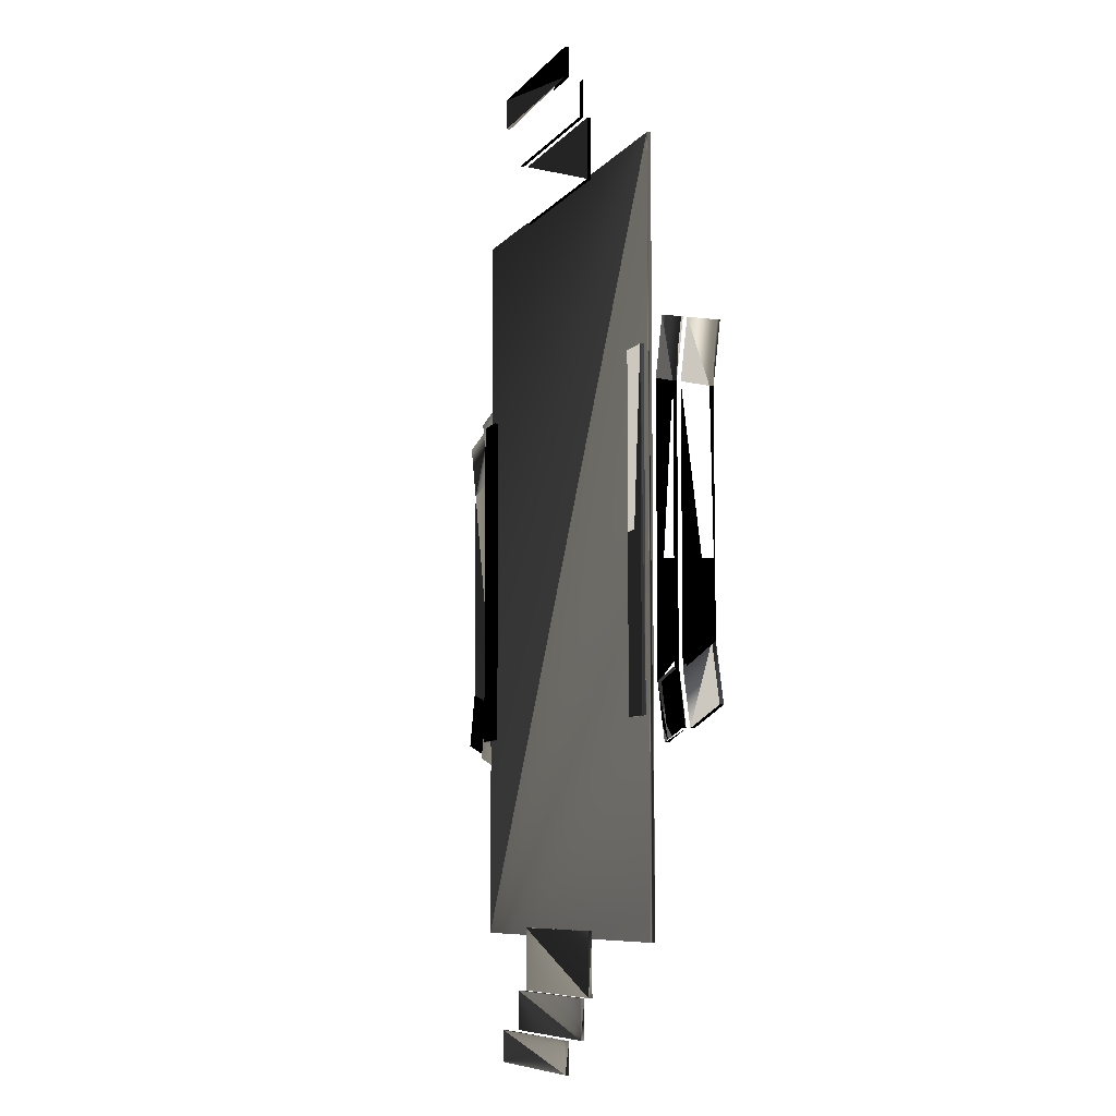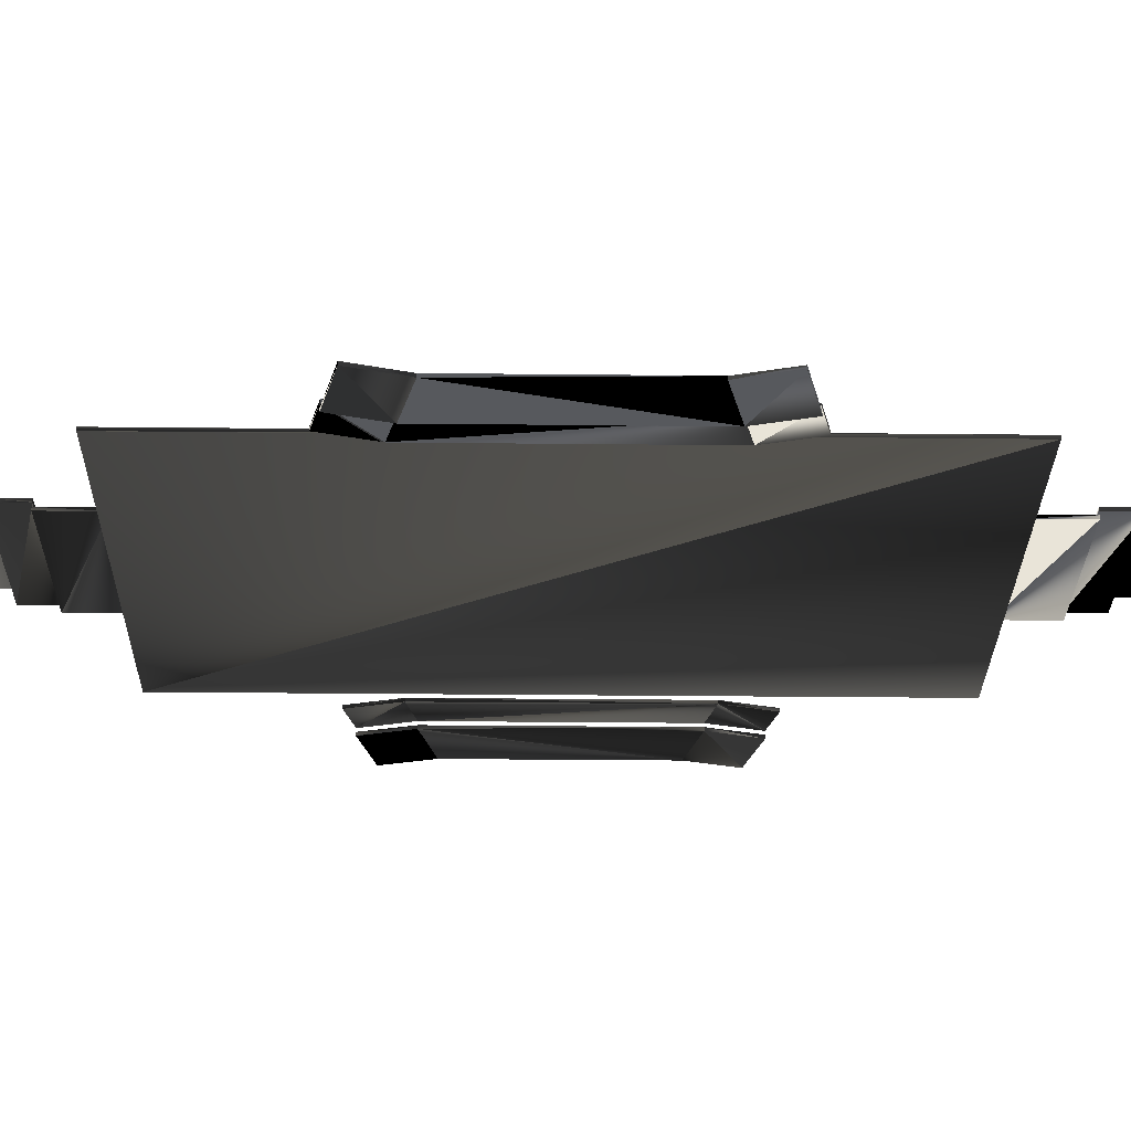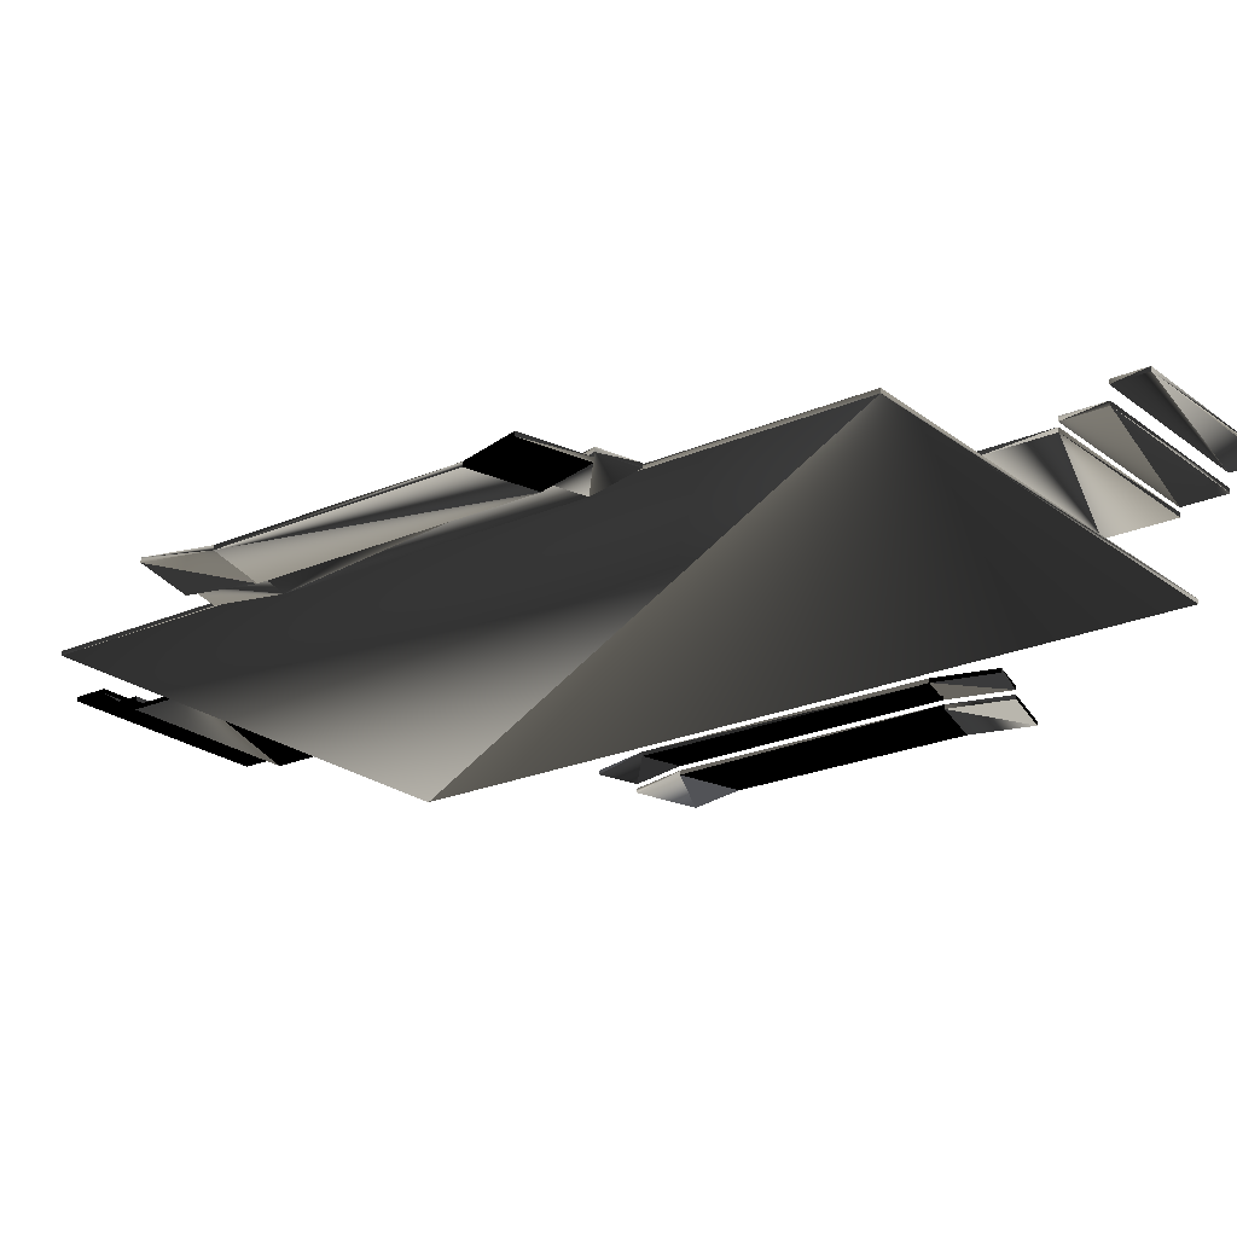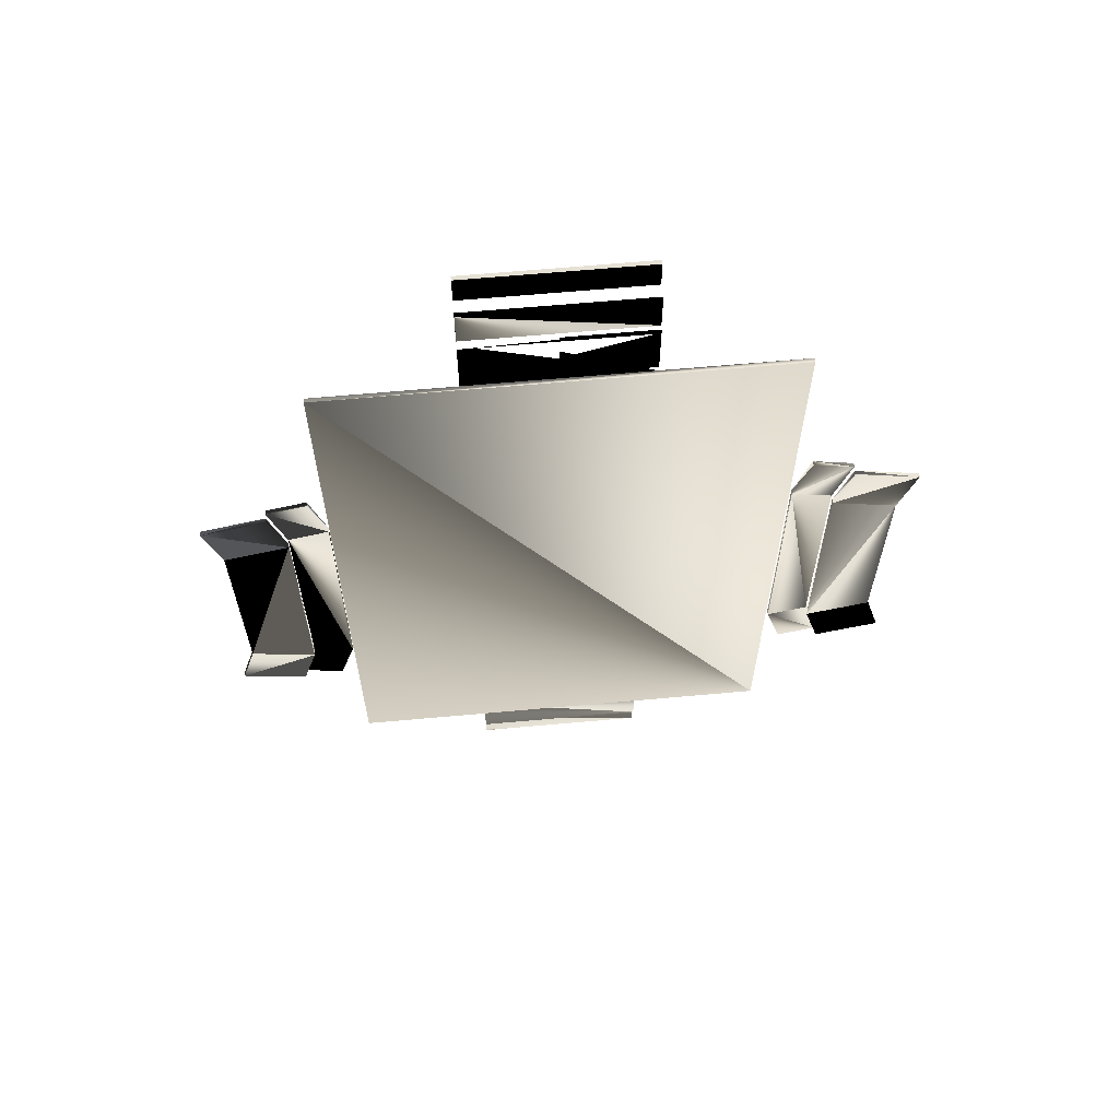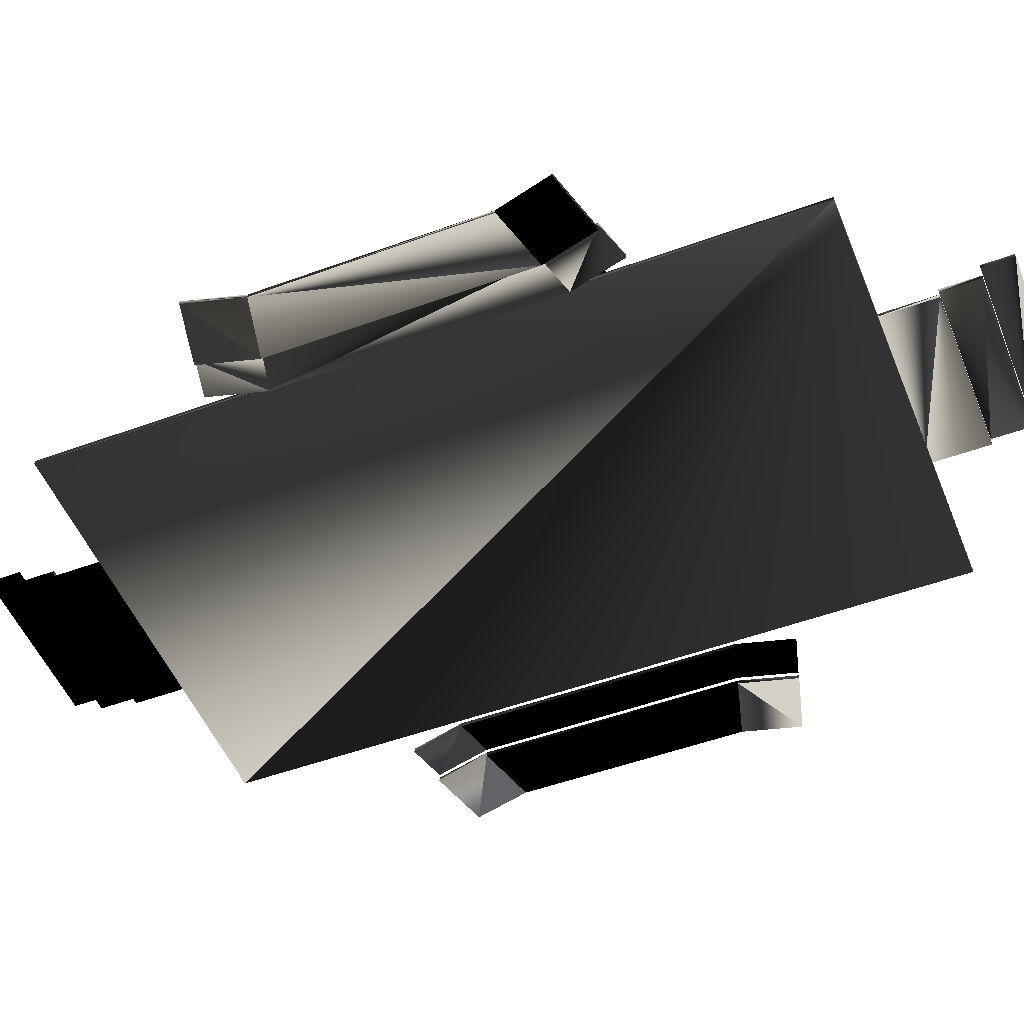
<metadata>
{"format":"obj","ext":"obj","renderer":"f3d","projection":"perspective","resolution":1024,"background":"white","views":[{"elev":-7.9,"azim":-110.8,"up":"+Z"},{"elev":-29.5,"azim":-90.9,"up":"+Y"},{"elev":-22.4,"azim":127.1,"up":"+Y"},{"elev":64.8,"azim":-5.2,"up":"+Z"},{"elev":-50.8,"azim":111.8,"up":"+Y"}]}
</metadata>
<code>
v  -28 -0.25 48
v  28 -0.25 48
v  -28 -0.25 -48
v  28 -0.25 -48
v  -28 0.25 48
v  28 0.25 48
v  -28 0.25 -48
v  28 0.25 -48
v  -11 2.25 -55
v  11 2.25 -55
v  11 2.25 -60
v  -11 2.25 -60
v  11 1.75 -60
v  -11 1.75 -60
v  11 1.75 -55
v  -11 1.75 -55
v  -11 1.25 -47
v  11 1.25 -47
v  11 1.25 -55
v  -11 1.25 -55
v  11 0.7498 -55
v  -11 0.7498 -55
v  11 0.7498 -47
v  -11 0.7498 -47
v  -11 4.25 -60
v  11 4.25 -60
v  11 4.25 -64
v  -11 4.25 -64
v  11 3.75 -64
v  -11 3.75 -64
v  11 3.75 -60
v  -11 3.75 -60
v  33 -0.75 -16.63
v  28 -0.75 -17.97
v  28 -0.75 17.97
v  33 -0.75 16.63
v  28 -1.25 -17.97
v  33 -1.25 -16.63
v  33 -1.25 16.63
v  28 -1.25 17.97
v  41 -1.75 -14.49
v  33 -1.75 -16.63
v  33 -1.75 16.63
v  41 -1.75 14.49
v  33 -2.25 -16.63
v  33 -2.25 16.63
v  41 -2.25 -14.49
v  41 -2.25 14.49
v  29.94 -1.25 25.22
v  34.94 -1.25 23.88
v  34.94 -0.7499 23.88
v  29.94 -0.75 25.22
v  34.94 -2.25 23.88
v  42.94 -2.25 21.73
v  42.94 -1.75 21.73
v  34.94 -1.75 23.88
v  29.94 -1.25 -25.22
v  29.94 -0.75 -25.22
v  34.94 -0.7499 -23.88
v  34.94 -1.25 -23.88
v  34.94 -2.25 -23.88
v  34.94 -1.75 -23.88
v  42.94 -1.75 -21.73
v  42.94 -2.25 -21.73
v  28 1.25 22
v  28 1.25 -22
v  24 1.25 -22
v  24 1.25 22
v  24 0.75 -22
v  24 0.75 22
v  28 0.75 -22
v  28 0.75 22
v  11 2.25 55
v  -11 2.25 55
v  -11 2.25 60
v  11 2.25 60
v  -11 1.75 60
v  11 1.75 60
v  -11 1.75 55
v  11 1.75 55
v  11 1.25 47
v  -11 1.25 47
v  -11 1.25 55
v  11 1.25 55
v  -11 0.7498 55
v  11 0.7498 55
v  -11 0.7498 47
v  11 0.7498 47
v  11 4.25 60
v  -11 4.25 60
v  -11 4.25 64
v  11 4.25 64
v  -11 3.75 64
v  11 3.75 64
v  -11 3.75 60
v  11 3.75 60
v  -33 -0.75 16.63
v  -28 -0.75 17.97
v  -28 -0.75 -17.97
v  -33 -0.75 -16.63
v  -28 -1.25 17.97
v  -33 -1.25 16.63
v  -33 -1.25 -16.63
v  -28 -1.25 -17.97
v  -41 -1.75 14.49
v  -33 -1.75 16.63
v  -33 -1.75 -16.63
v  -41 -1.75 -14.49
v  -33 -2.25 16.63
v  -33 -2.25 -16.63
v  -41 -2.25 14.49
v  -41 -2.25 -14.49
v  -29.94 -1.25 -25.22
v  -34.94 -1.25 -23.88
v  -34.94 -0.7499 -23.88
v  -29.94 -0.75 -25.22
v  -34.94 -2.25 -23.88
v  -42.94 -2.25 -21.73
v  -42.94 -1.75 -21.73
v  -34.94 -1.75 -23.88
v  -29.94 -1.25 25.22
v  -29.94 -0.75 25.22
v  -34.94 -0.7499 23.88
v  -34.94 -1.25 23.88
v  -34.94 -2.25 23.88
v  -34.94 -1.75 23.88
v  -42.94 -1.75 21.73
v  -42.94 -2.25 21.73
v  -28 1.25 -22
v  -28 1.25 22
v  -24 1.25 22
v  -24 1.25 -22
v  -24 0.75 22
v  -24 0.75 -22
v  -28 0.75 22
v  -28 0.75 -22
g 2_RectTable_COL
f -136 -134 -133
f -133 -135 -136
f -132 -131 -129
f -129 -130 -132
f -136 -135 -131
f -131 -132 -136
f -135 -133 -129
f -129 -131 -135
f -133 -134 -130
f -130 -129 -133
f -134 -136 -132
f -132 -130 -134
f -127 -126 -125
f -125 -128 -127
f -125 -126 -124
f -124 -123 -125
f -124 -122 -121
f -121 -123 -124
f -121 -122 -127
f -127 -128 -121
f -121 -128 -125
f -125 -123 -121
f -126 -127 -122
f -122 -124 -126
f -119 -118 -117
f -117 -120 -119
f -117 -118 -116
f -116 -115 -117
f -116 -114 -113
f -113 -115 -116
f -114 -119 -120
f -120 -113 -114
f -113 -120 -117
f -117 -115 -113
f -118 -119 -114
f -114 -116 -118
f -111 -110 -109
f -109 -112 -111
f -109 -110 -108
f -108 -107 -109
f -108 -106 -105
f -105 -107 -108
f -105 -106 -111
f -111 -112 -105
f -105 -112 -109
f -109 -107 -105
f -110 -111 -106
f -106 -108 -110
f -104 -103 -102
f -102 -101 -104
f -99 -98 -97
f -97 -100 -99
f -104 -101 -98
f -98 -99 -104
f -95 -94 -93
f -93 -96 -95
f -92 -91 -94
f -94 -95 -92
f -92 -90 -89
f -89 -91 -92
f -96 -93 -89
f -89 -90 -96
f -87 -86 -85
f -85 -88 -87
f -83 -82 -81
f -81 -84 -83
f -102 -97 -88
f -88 -85 -102
f -97 -98 -87
f -87 -88 -97
f -98 -101 -86
f -86 -87 -98
f -101 -102 -85
f -85 -86 -101
f -94 -91 -84
f -84 -81 -94
f -91 -89 -83
f -83 -84 -91
f -89 -93 -82
f -82 -83 -89
f -93 -94 -81
f -81 -82 -93
f -103 -100 -97
f -97 -102 -103
f -77 -80 -79
f -79 -78 -77
f -73 -76 -75
f -75 -74 -73
f -103 -79 -80
f -80 -100 -103
f -100 -80 -77
f -77 -99 -100
f -99 -77 -78
f -78 -104 -99
f -104 -78 -79
f -79 -103 -104
f -95 -75 -76
f -76 -92 -95
f -92 -76 -73
f -73 -90 -92
f -90 -73 -74
f -74 -96 -90
f -96 -74 -75
f -75 -95 -96
f -71 -70 -69
f -69 -72 -71
f -69 -70 -68
f -68 -67 -69
f -68 -66 -65
f -65 -67 -68
f -65 -66 -71
f -71 -72 -65
f -65 -72 -69
f -69 -67 -65
f -70 -71 -66
f -66 -68 -70
f -63 -62 -61
f -61 -64 -63
f -61 -62 -60
f -60 -59 -61
f -60 -58 -57
f -57 -59 -60
f -57 -58 -63
f -63 -64 -57
f -57 -64 -61
f -61 -59 -57
f -62 -63 -58
f -58 -60 -62
f -55 -54 -53
f -53 -56 -55
f -53 -54 -52
f -52 -51 -53
f -52 -50 -49
f -49 -51 -52
f -50 -55 -56
f -56 -49 -50
f -49 -56 -53
f -53 -51 -49
f -54 -55 -50
f -50 -52 -54
f -47 -46 -45
f -45 -48 -47
f -45 -46 -44
f -44 -43 -45
f -44 -42 -41
f -41 -43 -44
f -41 -42 -47
f -47 -48 -41
f -41 -48 -45
f -45 -43 -41
f -46 -47 -42
f -42 -44 -46
f -40 -39 -38
f -38 -37 -40
f -35 -34 -33
f -33 -36 -35
f -40 -37 -34
f -34 -35 -40
f -31 -30 -29
f -29 -32 -31
f -28 -27 -30
f -30 -31 -28
f -28 -26 -25
f -25 -27 -28
f -32 -29 -25
f -25 -26 -32
f -23 -22 -21
f -21 -24 -23
f -19 -18 -17
f -17 -20 -19
f -38 -33 -24
f -24 -21 -38
f -33 -34 -23
f -23 -24 -33
f -34 -37 -22
f -22 -23 -34
f -37 -38 -21
f -21 -22 -37
f -30 -27 -20
f -20 -17 -30
f -27 -25 -19
f -19 -20 -27
f -25 -29 -18
f -18 -19 -25
f -29 -30 -17
f -17 -18 -29
f -39 -36 -33
f -33 -38 -39
f -13 -16 -15
f -15 -14 -13
f -9 -12 -11
f -11 -10 -9
f -39 -15 -16
f -16 -36 -39
f -36 -16 -13
f -13 -35 -36
f -35 -13 -14
f -14 -40 -35
f -40 -14 -15
f -15 -39 -40
f -31 -11 -12
f -12 -28 -31
f -28 -12 -9
f -9 -26 -28
f -26 -9 -10
f -10 -32 -26
f -32 -10 -11
f -11 -31 -32
f -7 -6 -5
f -5 -8 -7
f -5 -6 -4
f -4 -3 -5
f -4 -2 -1
f -1 -3 -4
f -1 -2 -7
f -7 -8 -1
f -1 -8 -5
f -5 -3 -1
f -6 -7 -2
f -2 -4 -6

</code>
